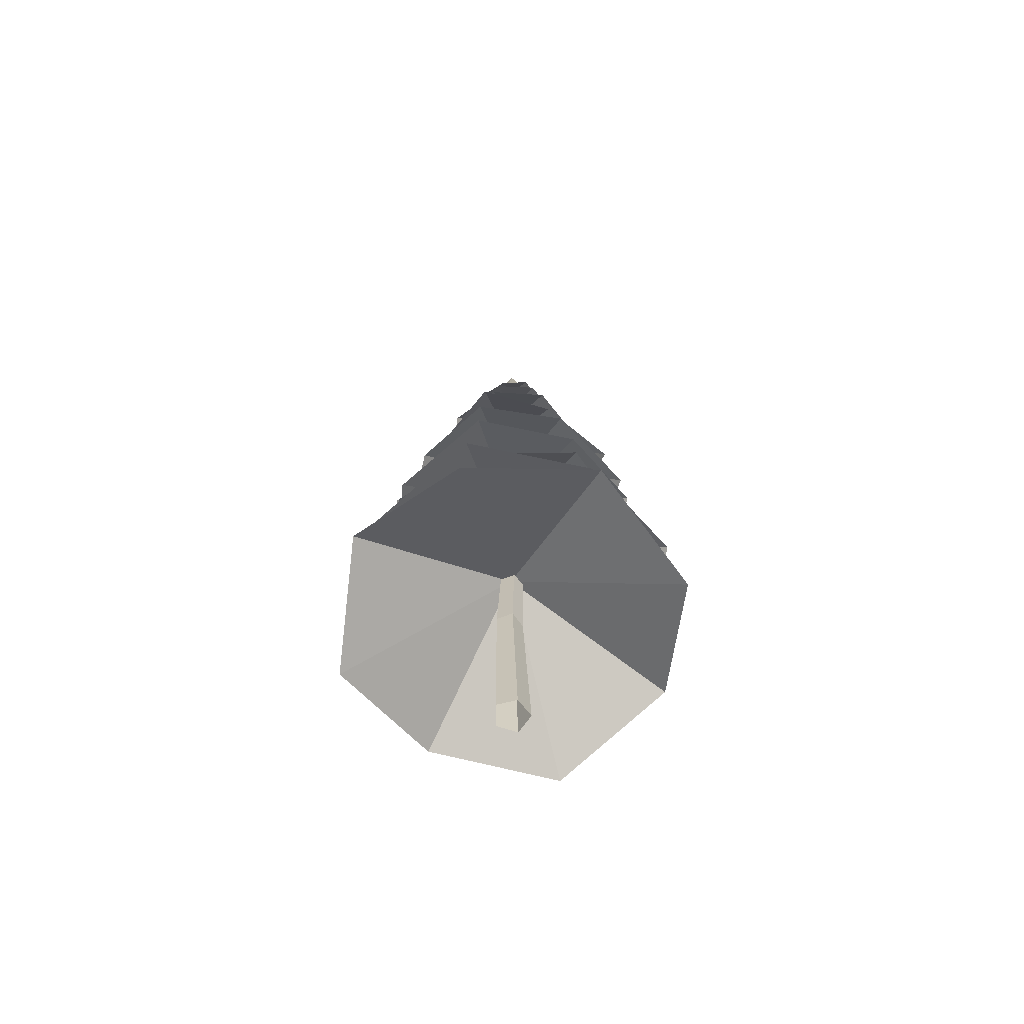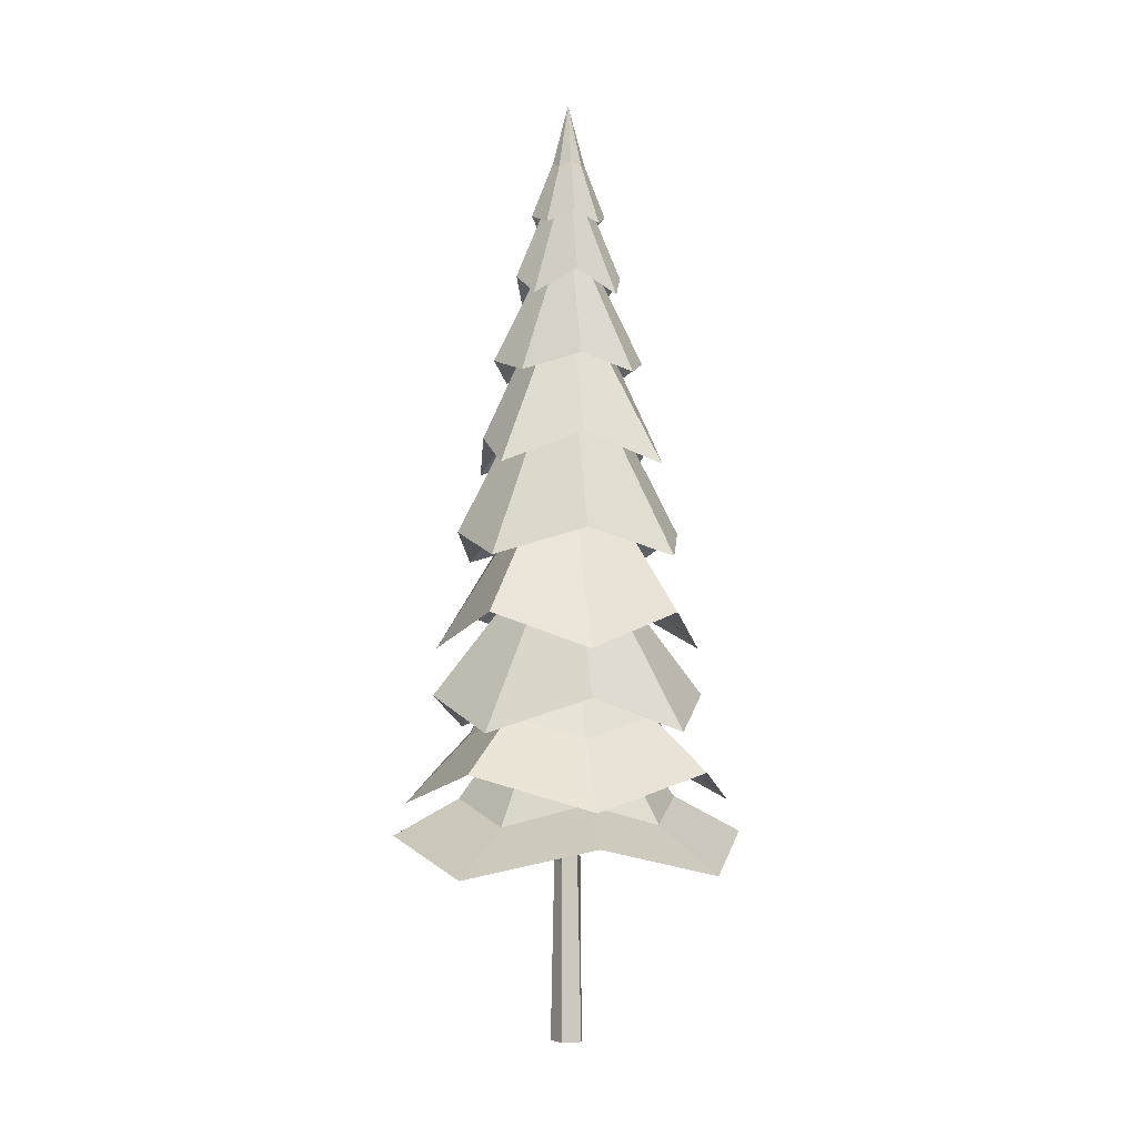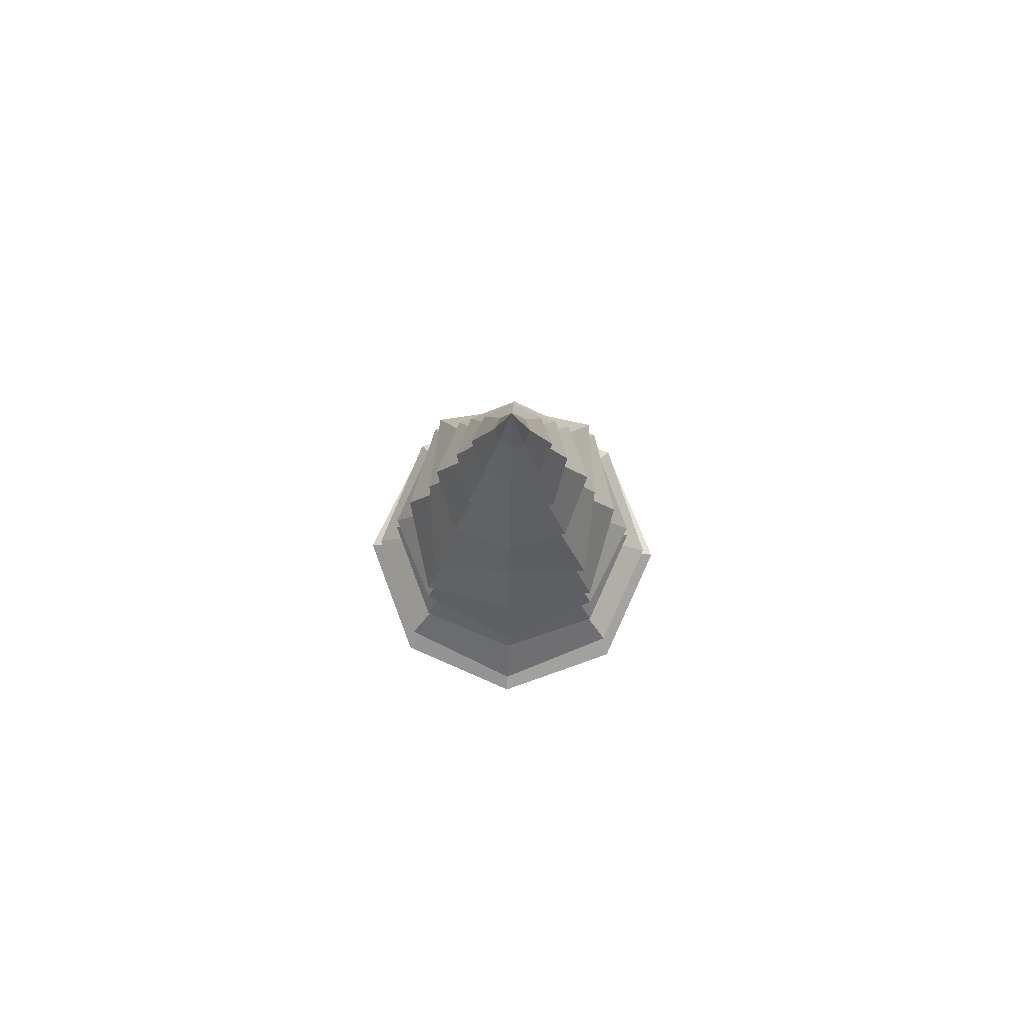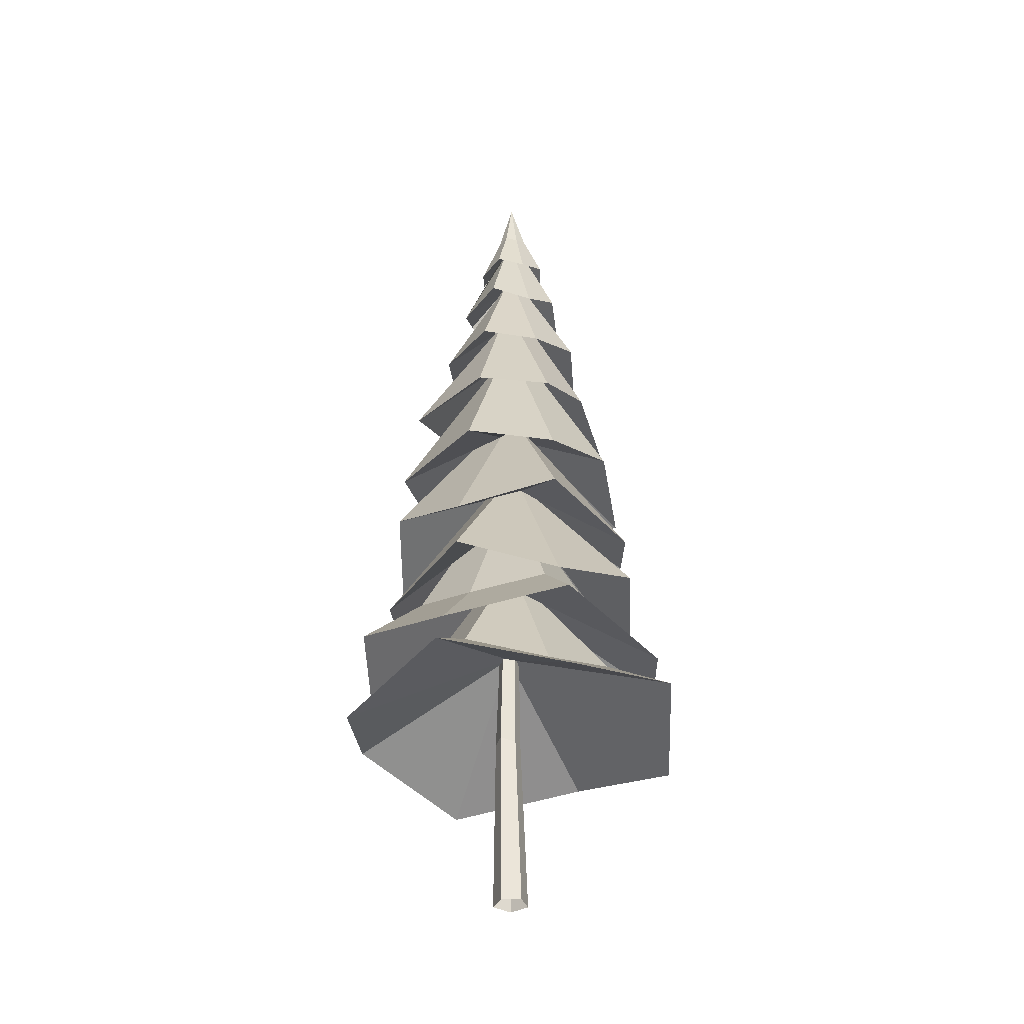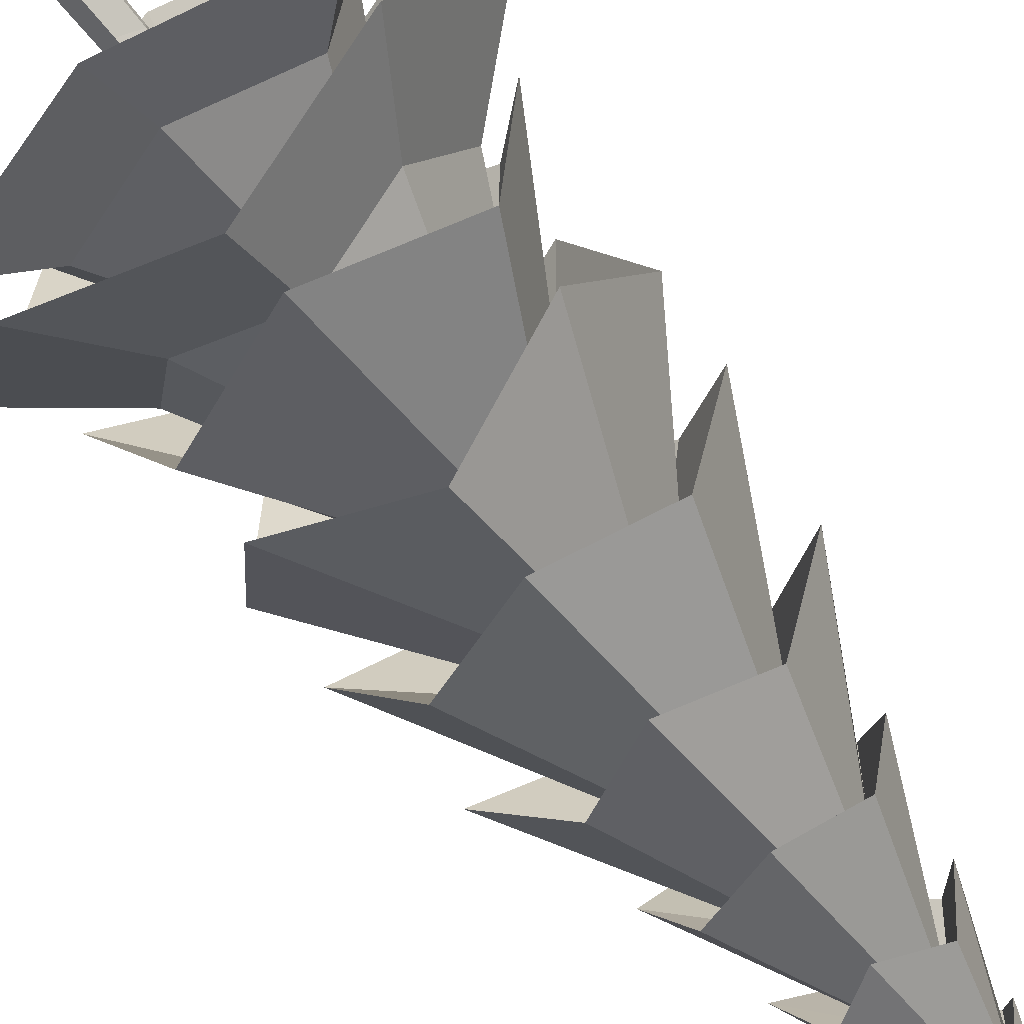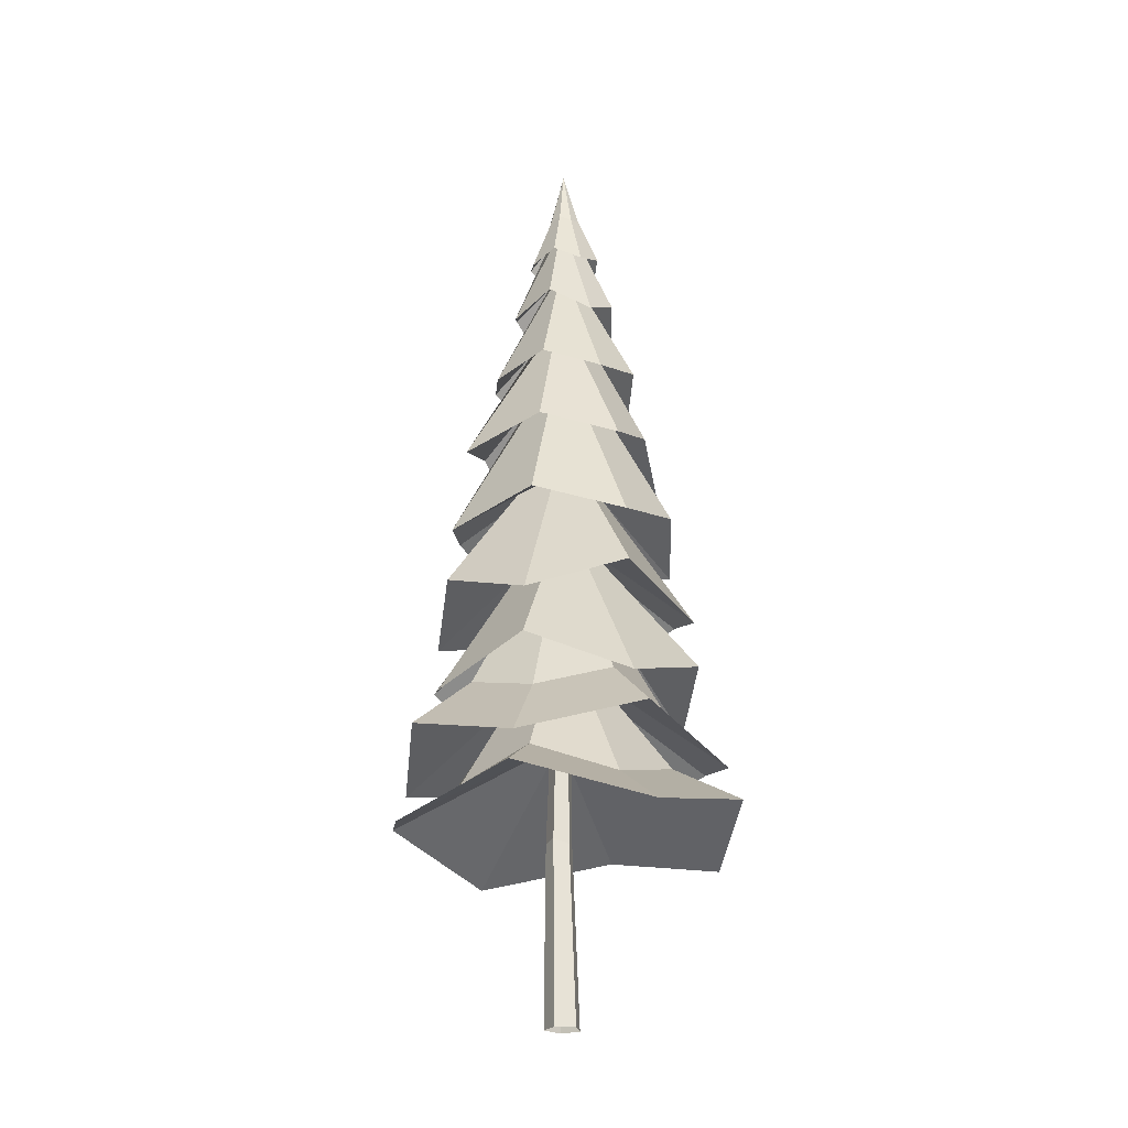
<metadata>
{"format":"obj","ext":"obj","renderer":"f3d","projection":"perspective","resolution":1024,"background":"white","views":[{"elev":-67.4,"azim":106.0,"up":"+Y"},{"elev":-2.4,"azim":-144.5,"up":"+Y"},{"elev":79.6,"azim":-133.0,"up":"+Y"},{"elev":-36.0,"azim":159.7,"up":"+Y"},{"elev":-79.7,"azim":39.3,"up":"+Z"},{"elev":-24.5,"azim":151.3,"up":"+Y"}]}
</metadata>
<code>
g Pine_Tree_l_01
v 0.8041 9.021 0.03514
v 0.5789 8.602 0.5789
v 0.03514 9.021 0.8041
v -0.5086 8.602 0.5789
v -0.7339 9.021 0.03514
v -0.5086 8.602 -0.5086
v 0.03514 9.021 -0.7339
v 0.5789 8.602 -0.5086
v 3.329 5.543 0
v 2.354 4.855 2.354
v 2e-06 5.543 3.329
v -2.354 4.855 2.354
v -3.329 5.543 -0
v -2.354 4.855 -2.354
v 1e-06 5.543 -3.329
v 2.354 4.855 -2.354
v 0.4547 9.807 0.4962
v 2e-06 9.807 0.6846
v -0.4547 9.807 0.4962
v -0.643 9.807 0.04155
v -0.4547 9.807 -0.4131
v 1e-06 9.807 -0.6015
v 0.4547 9.807 -0.4131
v 0.643 9.807 0.04155
v 1.973 7.022 1.973
v 2e-06 6.324 2.79
v -1.973 7.022 1.973
v -2.79 6.324 0
v -1.973 7.022 -1.973
v 1e-06 6.324 -2.79
v 1.973 7.022 -1.973
v 2.79 6.324 -0
v -1.431 6.204 1.466
v 0.01757 6.623 -2.031
v -1.431 6.204 -1.431
v 1.466 6.204 1.466
v 1.466 6.204 -1.431
v 0.01757 6.623 2.066
v -2.031 6.623 0.01757
v 2.066 6.623 0.01757
v 0.5697 11.72 0.0249
v 0.4102 11.42 0.4102
v 0.0249 11.72 0.5697
v -0.3604 11.42 0.4102
v -0.5199 11.72 0.0249
v -0.3604 11.42 -0.3604
v 0.0249 11.72 -0.5199
v 0.4102 11.42 -0.3604
v 2.658 8.694 0
v 1.926 7.975 1.926
v 2e-06 8.694 2.658
v -1.926 7.975 1.926
v -2.658 8.694 -0
v -1.926 7.975 -1.926
v 1e-06 8.694 -2.658
v 1.926 7.975 -1.926
v 0.3447 13.94 -0.3159
v 0.4756 13.7 -0
v 0.3447 13.94 0.3159
v 0.02887 13.7 0.4467
v -0.287 13.94 0.3159
v -0.4178 13.7 -0
v -0.287 13.94 -0.3159
v 0.02887 13.7 -0.4467
v 1.621 10.35 -1.621
v 2.58 9.813 -0
v 1.621 10.35 1.621
v 2e-06 9.813 2.58
v -1.621 10.35 1.621
v -2.58 9.813 -0
v -1.621 10.35 -1.621
v 1e-06 9.813 -2.58
v 0.3347 15.14 -0.3067
v 0.4617 14.86 -0
v 0.3347 15.14 0.3067
v 0.02803 14.86 0.4337
v -0.2786 15.14 0.3067
v -0.4057 14.86 -0
v -0.2786 15.14 -0.3067
v 0.02803 14.86 -0.4337
v 1.253 12.28 -1.253
v 2.298 11.66 -0
v 1.253 12.28 1.253
v 1e-06 11.66 2.298
v -1.253 12.28 1.253
v -2.298 11.66 -0
v -1.253 12.28 -1.253
v 1e-06 11.66 -2.298
v 0.1685 17.73 -0.1544
v 0.2325 17.47 -0
v 0.1685 17.73 0.1544
v 0.01411 17.47 0.2183
v -0.1403 17.73 0.1544
v -0.2042 17.47 -0
v -0.1403 17.73 -0.1544
v 0.01411 17.47 -0.2183
v 0.7681 15.65 -0.7681
v 1.197 15.18 -0
v 0.7681 15.65 0.7681
v 1e-06 15.18 1.197
v -0.7681 15.65 0.7681
v -1.197 15.18 -0
v -0.7681 15.65 -0.7681
v 1e-06 15.18 -1.197
v 0.01174 19.25 -0
v -0.5417 16.91 -0.5417
v -0.7661 16.7 -0
v -0.5417 16.91 0.5417
v 1e-06 16.7 0.7661
v 0.5417 16.91 0.5417
v 0.7661 16.7 -0
v 0.5417 16.91 -0.5417
v 0.2313 18.02 -0.2313
v 0.3271 17.93 -0
v 0.2313 18.02 0.2313
v 1e-06 17.93 0.3271
v -0.2313 18.02 0.2313
v -0.3271 17.93 -0
v -0.2313 18.02 -0.2313
v 1e-06 17.93 -0.3271
v 1e-06 16.7 -0.7661
v 0.2035 16.47 -0.1865
v 0.2808 16.3 -0
v 0.2035 16.47 0.1865
v 0.01705 16.3 0.2637
v -0.1695 16.47 0.1865
v -0.2467 16.3 -0
v -0.1695 16.47 -0.1865
v 0.01705 16.3 -0.2637
v 1.096 13.88 -1.096
v 1.604 13.57 -0
v 1.096 13.88 1.096
v 1e-06 13.57 1.604
v -1.096 13.88 1.096
v -1.604 13.57 -0
v -1.096 13.88 -1.096
v 1e-06 13.57 -1.604
v 0.6224 6.885 -0.5657
v 0.8568 6.885 -0
v 0.6224 6.885 0.5657
v 0.05677 6.885 0.8
v -0.5089 6.885 0.5657
v -0.7432 6.885 -0
v -0.5089 6.885 -0.5657
v 0.05677 6.885 -0.8
v 2.539 4.198 -2.539
v 3.59 3.543 -0
v 2.539 4.198 2.539
v 2e-06 3.543 3.59
v -2.539 4.198 2.539
v -3.59 3.543 -0
v -2.539 4.198 -2.539
v 1e-06 3.543 -3.59
v 0.02838 4.465 2.234
v -1.551 4.931 -1.58
v -2.206 4.465 -0
v 2.263 4.465 -0
v 0.02838 4.465 -2.234
v 1.608 4.931 1.58
v -1.551 4.931 1.58
v 1.608 4.931 -1.58
v 0.0833 5.659 -0
v -0.07047 0 -0.3476
v -0.3326 0 -0.02463
v -0.09845 0 0.326
v 0.3219 0 0.2102
v 0.3081 0 -0.1956
v 0.2737 3.63 0.2359
v 0.1801 7.321 0.1168
v 0.2234 7.378 -0.1411
v 0.288 3.673 -0.09545
v -0.1983 3.651 0.03467
v -0.1261 7.257 -0.04899
v 0.009468 7.33 0.1621
v -0.0653 3.632 0.3266
v 0.04361 7.373 -0.2436
v 0.006913 3.558 -0.2257
f 36 2 3 38
f 34 7 8 37
f 35 6 7 34
f 37 8 1 40
f 40 1 2 36
f 39 5 6 35
f 33 4 5 39
f 38 3 4 33
f 26 18 19 27
f 31 23 24 32
f 30 22 23 31
f 32 24 17 25
f 25 17 18 26
f 29 21 22 30
f 28 20 21 29
f 27 19 20 28
f 11 38 33 12
f 12 33 39 13
f 13 39 35 14
f 9 40 36 10
f 16 37 40 9
f 14 35 34 15
f 15 34 37 16
f 10 36 38 11
f 50 42 43 51
f 55 47 48 56
f 54 46 47 55
f 56 48 41 49
f 49 41 42 50
f 53 45 46 54
f 52 44 45 53
f 51 43 44 52
f 66 58 59 67
f 71 63 64 72
f 70 62 63 71
f 72 64 57 65
f 65 57 58 66
f 69 61 62 70
f 68 60 61 69
f 67 59 60 68
f 82 74 75 83
f 87 79 80 88
f 86 78 79 87
f 88 80 73 81
f 81 73 74 82
f 85 77 78 86
f 84 76 77 85
f 83 75 76 84
f 98 90 91 99
f 103 95 96 104
f 102 94 95 103
f 104 96 89 97
f 97 89 90 98
f 101 93 94 102
f 100 92 93 101
f 99 91 92 100
f 114 105 115
f 119 105 120
f 118 105 119
f 120 105 113
f 113 105 114
f 117 105 118
f 116 105 117
f 115 105 116
f 119 120 121 106
f 117 118 107 108
f 115 116 109 110
f 120 113 112 121
f 113 114 111 112
f 118 119 106 107
f 116 117 108 109
f 114 115 110 111
f 131 123 124 132
f 136 128 129 137
f 135 127 128 136
f 137 129 122 130
f 130 122 123 131
f 134 126 127 135
f 133 125 126 134
f 132 124 125 133
f 157 139 140 159
f 155 144 145 158
f 156 143 144 155
f 158 145 138 161
f 161 138 139 157
f 160 142 143 156
f 154 141 142 160
f 159 140 141 154
f 148 159 154 149
f 149 154 160 150
f 150 160 156 151
f 146 161 157 147
f 153 158 161 146
f 151 156 155 152
f 152 155 158 153
f 147 157 159 148
f 89 112 111 90
f 90 111 110 91
f 91 110 109 92
f 92 109 108 93
f 93 108 107 94
f 94 107 106 95
f 95 106 121 96
f 96 121 112 89
f 104 129 128 103
f 103 128 127 102
f 102 127 126 101
f 101 126 125 100
f 100 125 124 99
f 99 124 123 98
f 98 123 122 97
f 97 122 129 104
f 73 130 131 74
f 74 131 132 75
f 75 132 133 76
f 76 133 134 77
f 77 134 135 78
f 78 135 136 79
f 79 136 137 80
f 80 137 130 73
f 57 81 82 58
f 58 82 83 59
f 59 83 84 60
f 60 84 85 61
f 61 85 86 62
f 62 86 87 63
f 63 87 88 64
f 64 88 81 57
f 41 66 67 42
f 42 67 68 43
f 43 68 69 44
f 44 69 70 45
f 45 70 71 46
f 46 71 72 47
f 47 72 65 48
f 48 65 66 41
f 17 50 51 18
f 18 51 52 19
f 19 52 53 20
f 20 53 54 21
f 21 54 55 22
f 22 55 56 23
f 23 56 49 24
f 24 49 50 17
f 1 32 25 2
f 2 25 26 3
f 3 26 27 4
f 4 27 28 5
f 5 28 29 6
f 6 29 30 7
f 7 30 31 8
f 8 31 32 1
f 16 138 145 15
f 15 145 144 14
f 14 144 143 13
f 13 143 142 12
f 12 142 141 11
f 11 141 140 10
f 10 140 139 9
f 9 139 138 16
f 151 152 162
f 149 150 162
f 147 148 162
f 152 153 162
f 150 151 162
f 148 149 162
f 153 146 162
f 146 147 162
f 164 172 177 163
f 172 173 176 177
f 166 168 175 165
f 168 169 174 175
f 163 177 171 167
f 177 176 170 171
f 165 175 172 164
f 175 174 173 172
f 167 171 168 166
f 171 170 169 168

</code>
